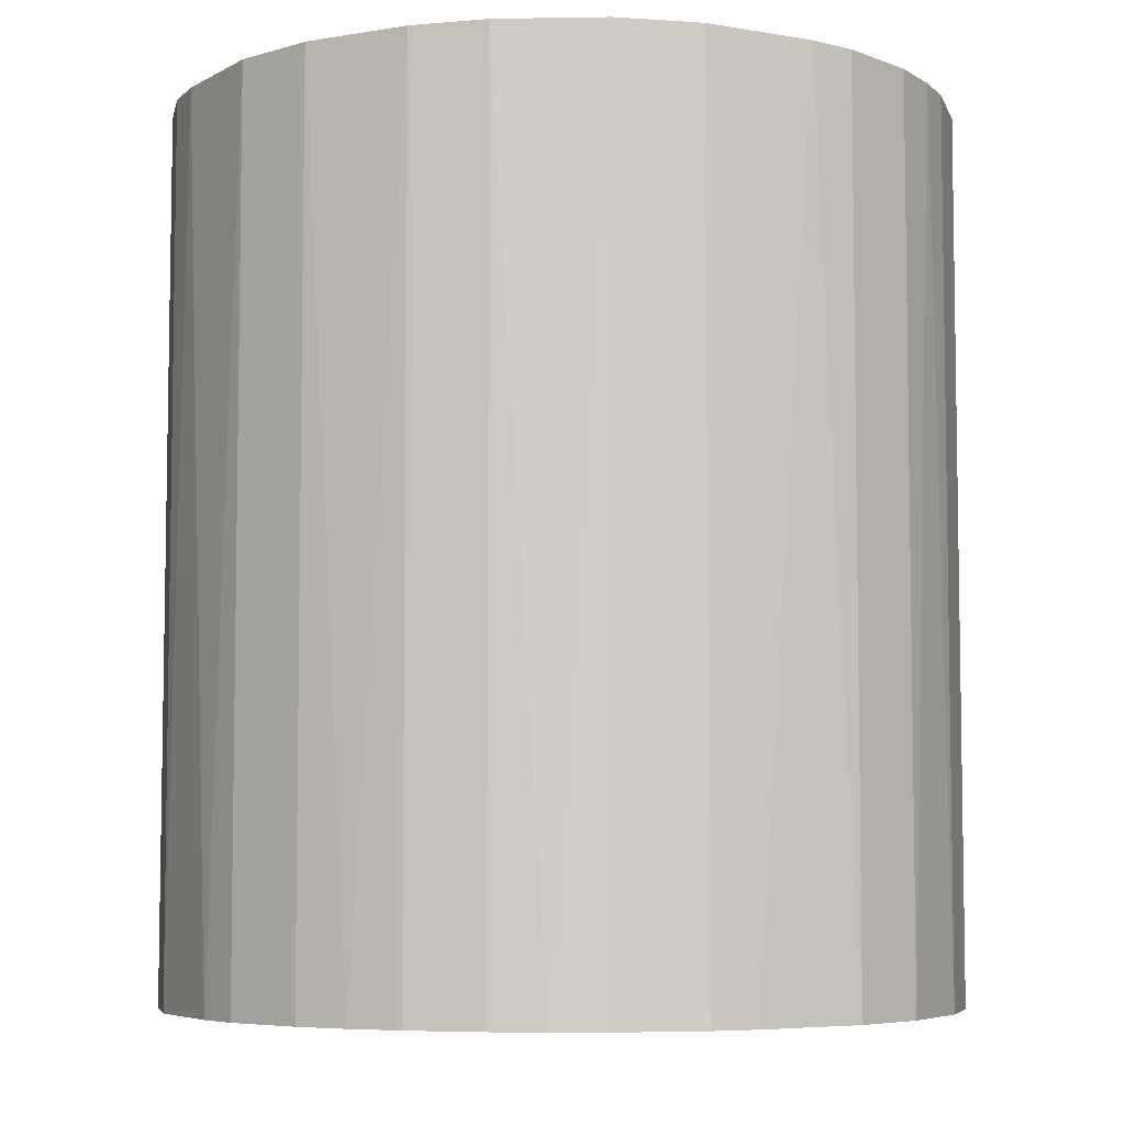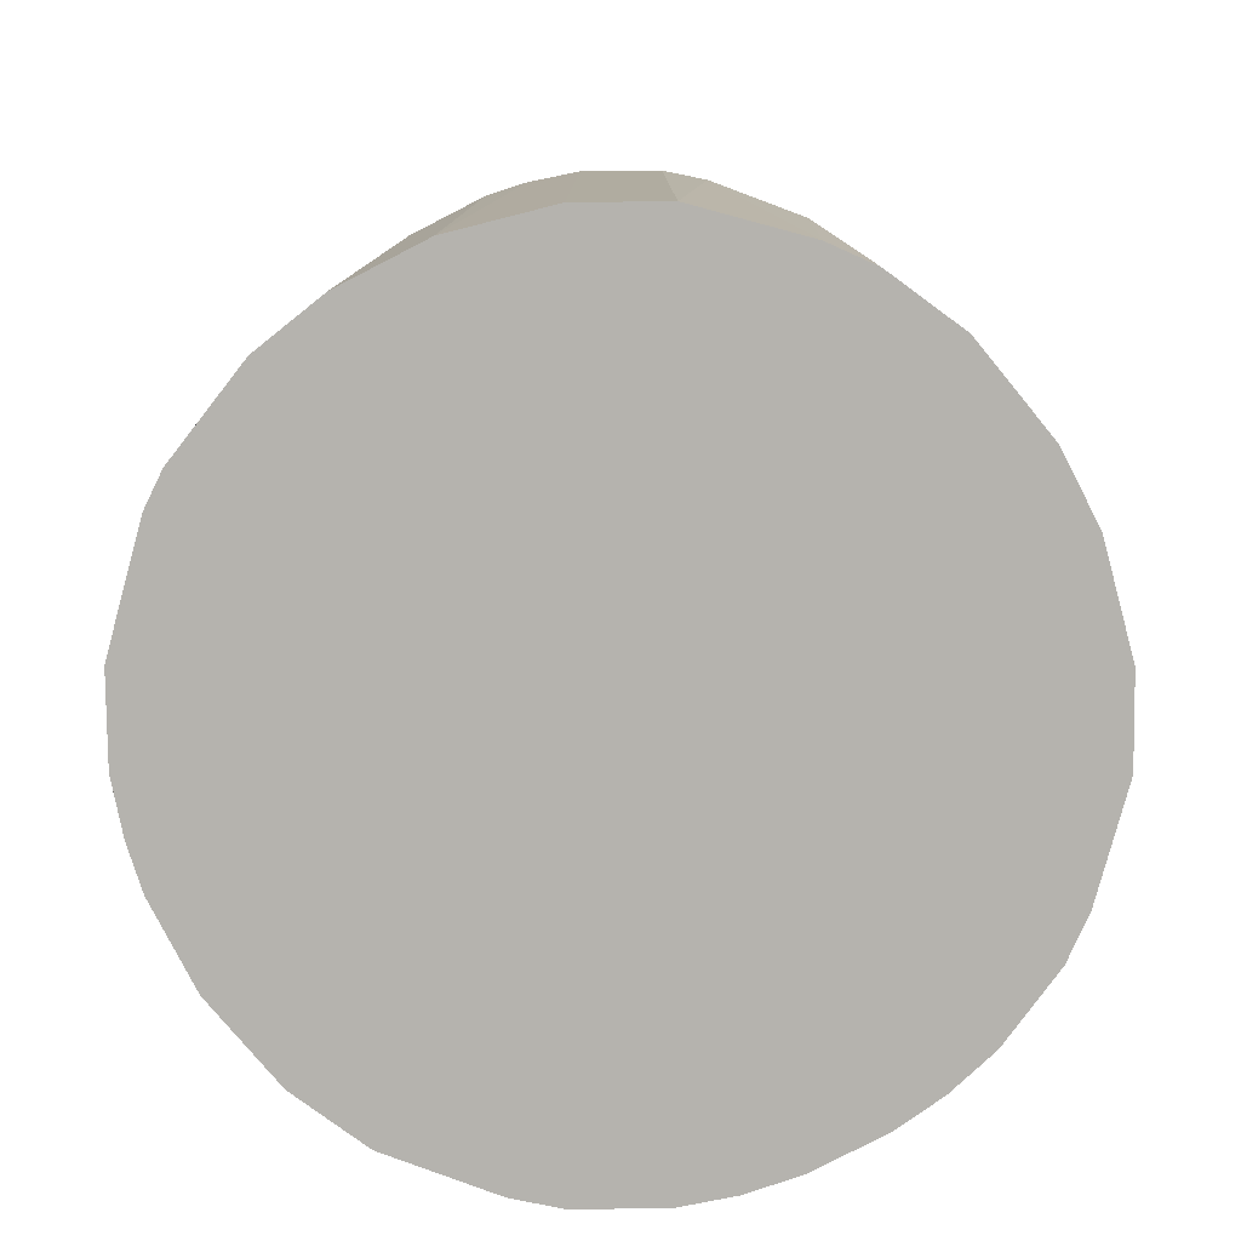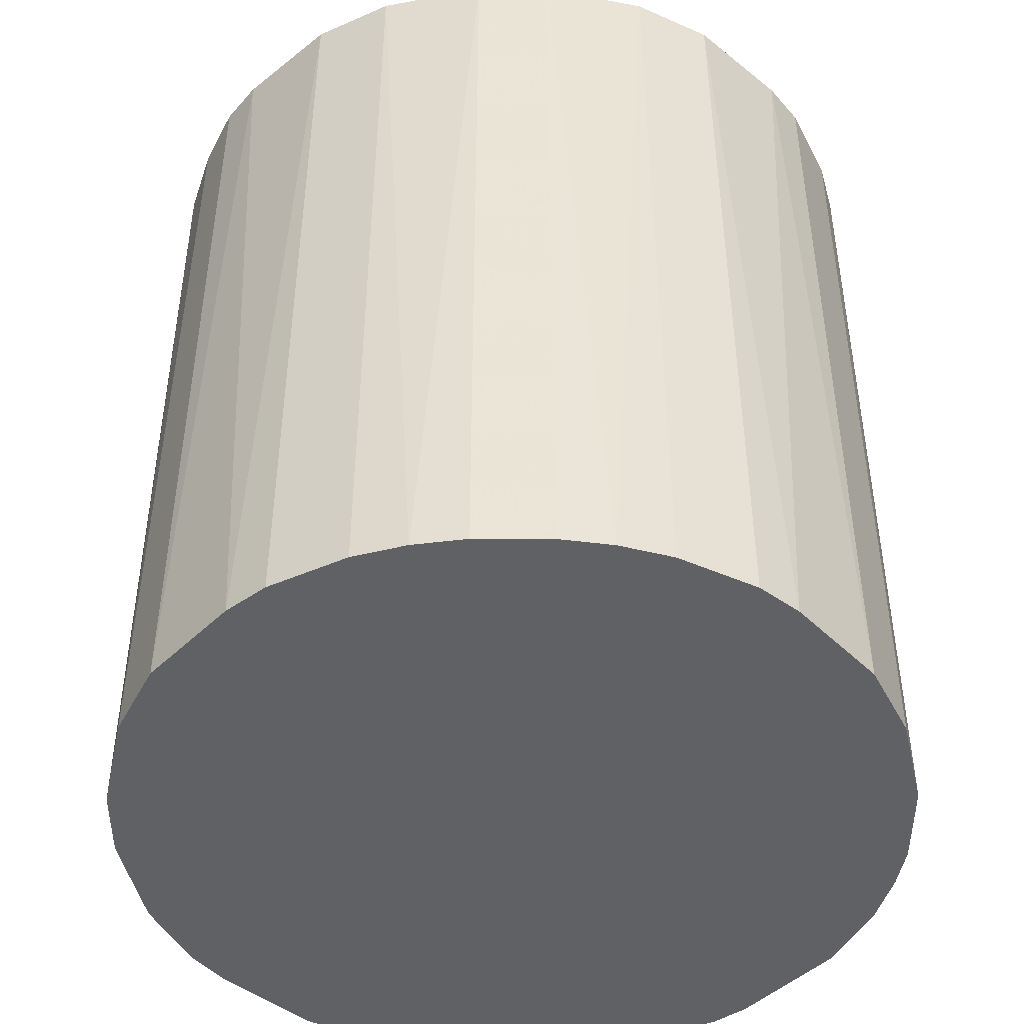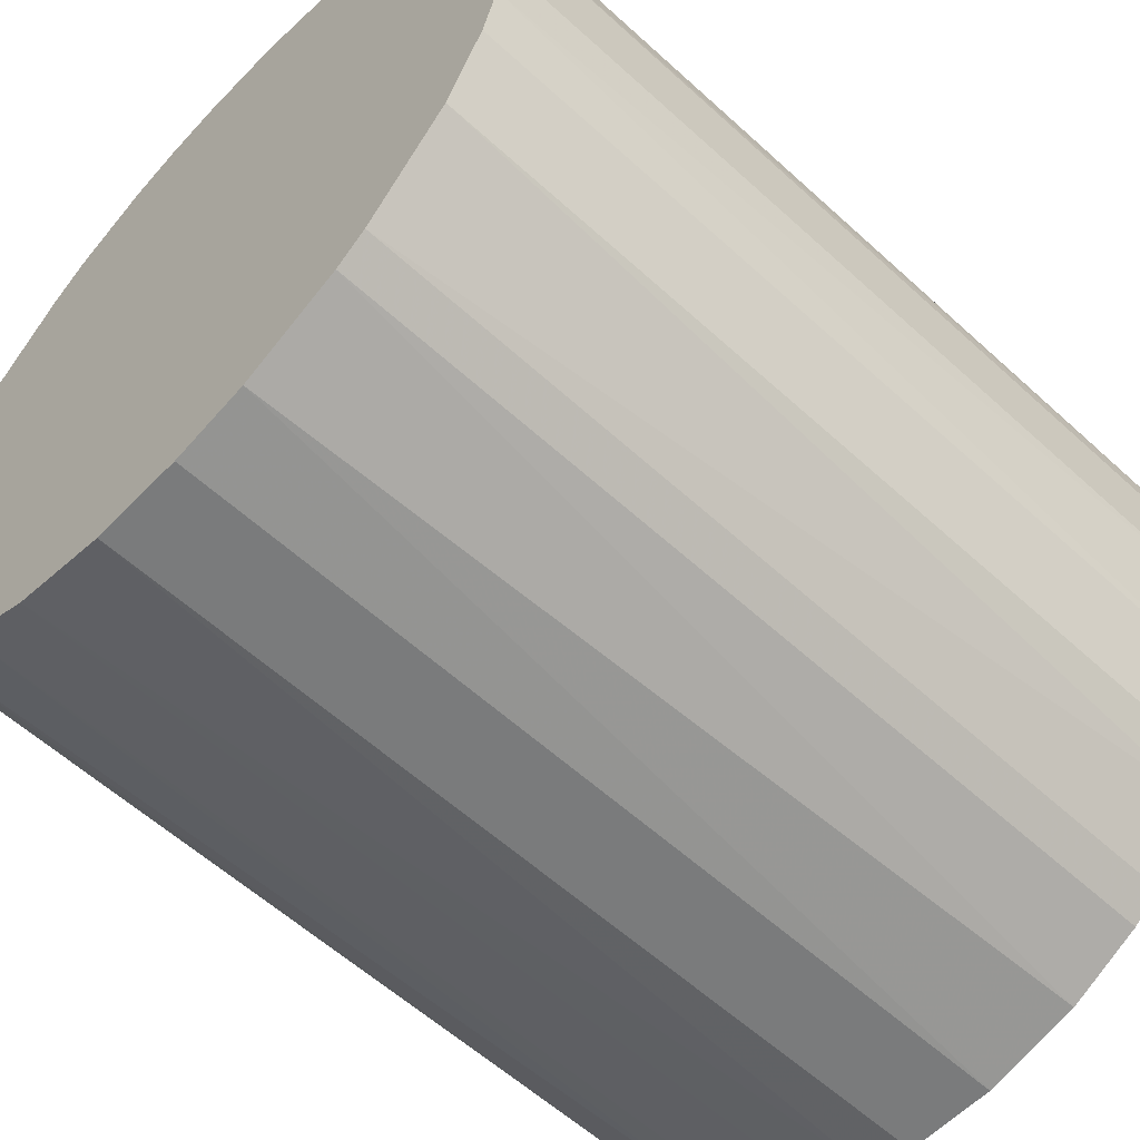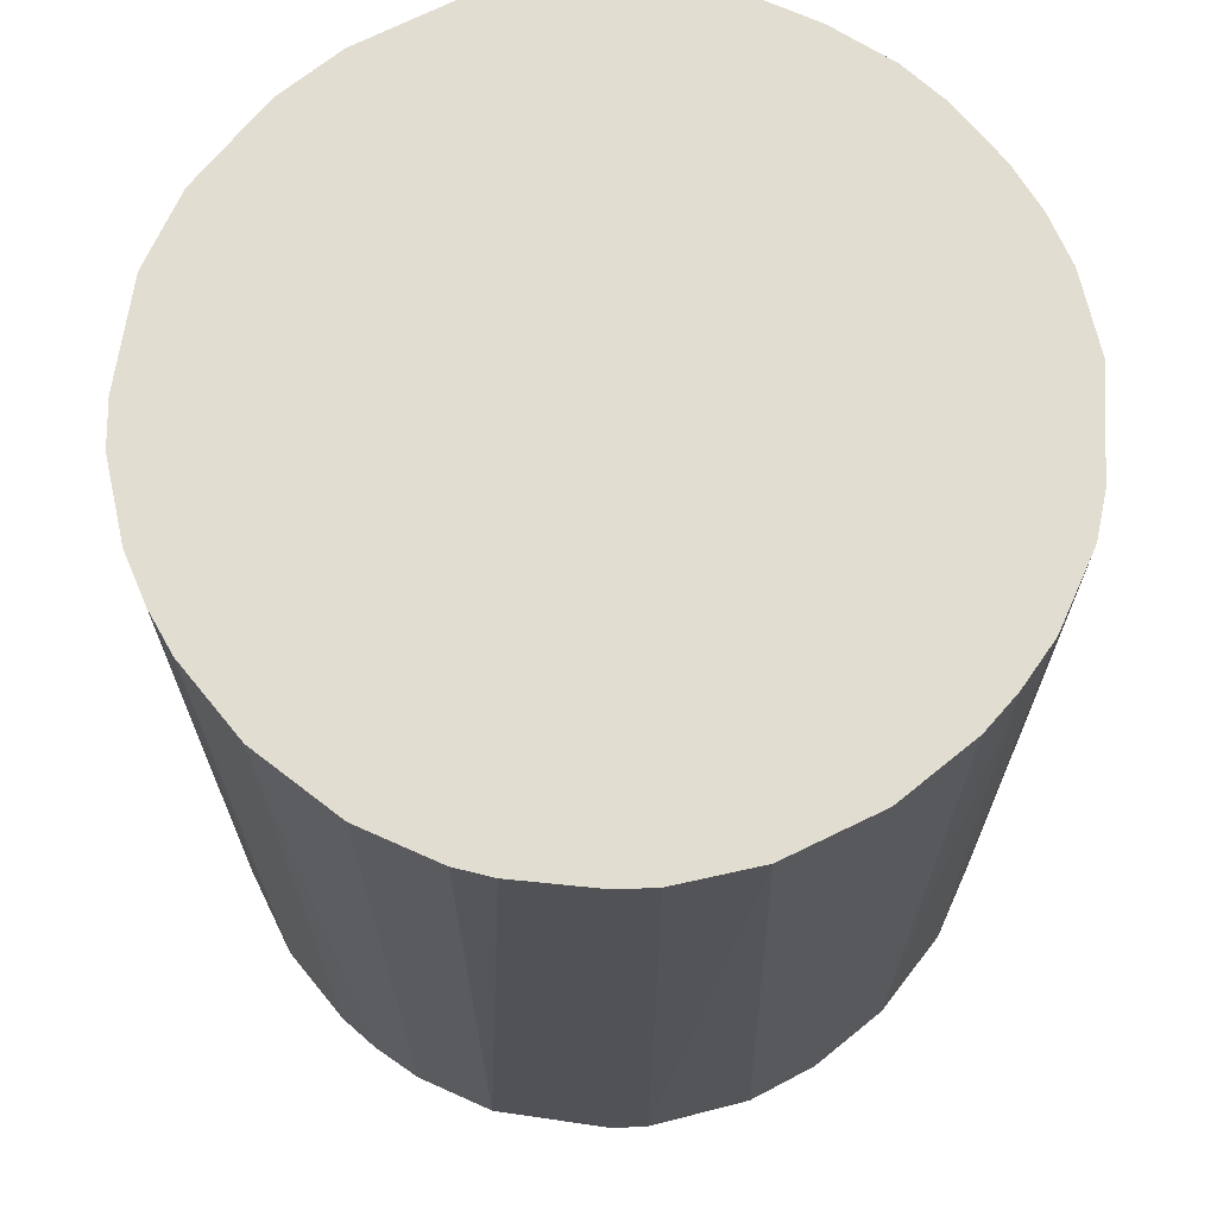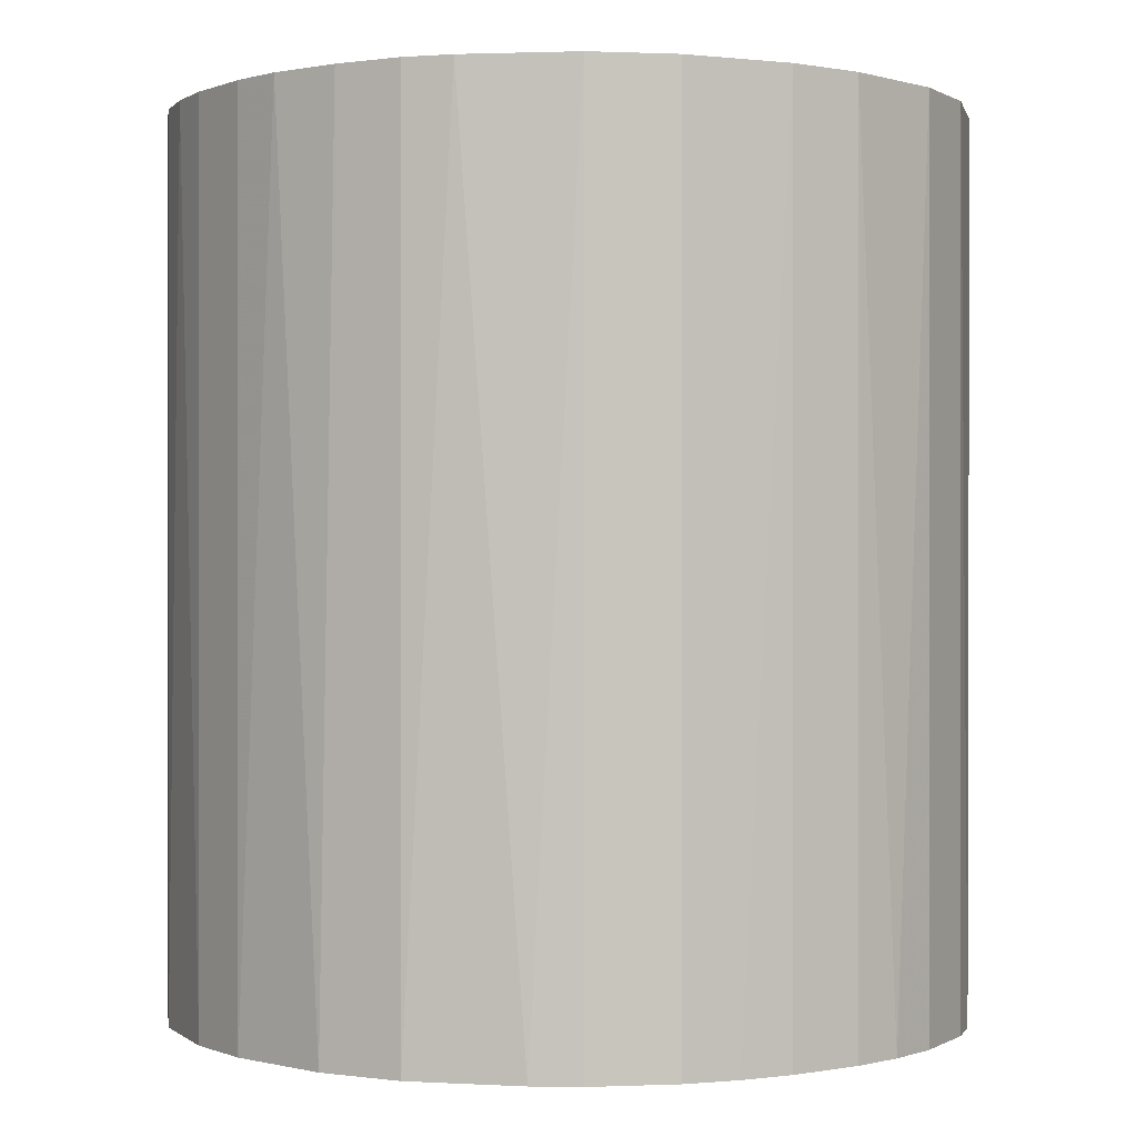
<metadata>
{"format":"obj","ext":"obj","renderer":"f3d","projection":"perspective","resolution":1024,"background":"white","views":[{"elev":-6.0,"azim":-165.1,"up":"+Z"},{"elev":-80.0,"azim":27.2,"up":"+Z"},{"elev":-46.1,"azim":179.9,"up":"+Z"},{"elev":-58.3,"azim":-133.4,"up":"+Y"},{"elev":68.6,"azim":-39.2,"up":"+Z"},{"elev":0.1,"azim":144.7,"up":"+Z"}]}
</metadata>
<code>
o convex_0
v -0.02442 -0.005727 -0.02803
v 0.02494 0.002415 0.02803
v 0.02446 0.005766 0.02803
v -0.0249 -0.002854 0.02803
v -0.002376 0.02494 -0.02803
v 0.01391 -0.02106 -0.02803
v -0.002854 -0.0249 0.02803
v -0.01387 0.0211 0.02803
v 0.0235 0.009117 -0.02803
v 0.009122 0.0235 0.02803
v -0.01387 -0.02106 -0.02803
v -0.02106 0.01391 -0.02803
v 0.0211 -0.01387 0.02803
v 0.0235 -0.009083 -0.02803
v -0.01963 -0.01579 0.02803
v 0.01631 0.01918 -0.02803
v -0.02346 0.009122 0.02803
v 0.002893 -0.0249 -0.02803
v 0.009122 -0.02346 0.02803
v 0.01919 0.01631 0.02803
v -0.002376 0.02494 0.02803
v -0.0249 0.002888 -0.02803
v -0.009083 0.0235 -0.02803
v 0.005766 0.02446 -0.02803
v -0.01387 -0.02106 0.02803
v -0.02106 -0.01387 -0.02803
v -0.007644 -0.02394 -0.02803
v 0.02494 0.002415 -0.02803
v 0.02446 -0.005727 0.02803
v -0.02346 -0.009078 0.02803
v -0.01387 0.0211 -0.02803
v -0.01915 0.01631 0.02803
v 0.0211 -0.01387 -0.02803
v 0.01631 -0.01914 0.02803
v 0.0211 0.01391 -0.02803
v 0.02302 0.01008 0.02803
v 0.01391 0.0211 0.02803
v 0.009122 0.0235 -0.02803
v 0.002415 0.02494 0.02803
v 0.02494 -0.002376 -0.02803
v -0.009083 0.0235 0.02803
v -0.009083 -0.02346 0.02803
v 0.002893 -0.0249 0.02803
v -0.0249 0.002888 0.02803
v 0.009122 -0.02346 -0.02803
v -0.02346 0.009122 -0.02803
v -0.002854 -0.0249 -0.02803
v -0.01579 -0.01963 -0.02803
v 0.01919 -0.01627 -0.02803
v -0.01627 0.01918 -0.02803
v 0.0235 -0.009083 0.02803
v -0.02346 -0.009078 -0.02803
v 0.01391 -0.02106 0.02803
v 0.01391 0.0211 -0.02803
v -0.02106 0.01391 0.02803
v -0.005727 0.02446 -0.02803
v -0.0249 -0.002854 -0.02803
v 0.0211 0.01391 0.02803
v 0.002415 0.02494 -0.02803
v 0.02494 -0.002376 0.02803
v -0.02106 -0.01387 0.02803
v -0.02442 0.005766 0.02803
v 0.005766 -0.02442 0.02803
v -0.01579 -0.01963 0.02803
f 15 48 64
f 2 3 4
f 1 5 6
f 2 4 7
f 4 3 8
f 6 5 9
f 8 3 10
f 1 6 11
f 5 1 12
f 2 7 13
f 6 9 14
f 7 4 15
f 9 5 16
f 4 8 17
f 11 6 18
f 13 7 19
f 10 3 20
f 8 10 21
f 12 1 22
f 5 12 23
f 16 5 24
f 7 15 25
f 1 11 26
f 11 18 27
f 3 2 28
f 9 3 28
f 14 9 28
f 2 13 29
f 4 1 30
f 15 4 30
f 23 12 31
f 8 23 31
f 17 8 32
f 6 14 33
f 14 13 33
f 13 19 34
f 9 16 35
f 16 20 35
f 3 9 36
f 20 3 36
f 9 35 36
f 10 20 37
f 20 16 37
f 16 24 38
f 24 10 38
f 10 37 38
f 5 21 39
f 21 10 39
f 10 24 39
f 28 2 40
f 14 28 40
f 29 14 40
f 8 21 41
f 23 8 41
f 7 25 42
f 25 11 42
f 27 7 42
f 11 27 42
f 7 18 43
f 19 7 43
f 4 17 44
f 22 4 44
f 18 6 45
f 6 19 45
f 17 12 46
f 12 22 46
f 18 7 47
f 7 27 47
f 27 18 47
f 11 25 48
f 26 11 48
f 15 26 48
f 6 33 49
f 33 13 49
f 34 6 49
f 13 34 49
f 8 31 50
f 31 12 50
f 32 8 50
f 12 32 50
f 13 14 51
f 14 29 51
f 29 13 51
f 1 26 52
f 30 1 52
f 26 30 52
f 19 6 53
f 6 34 53
f 34 19 53
f 37 16 54
f 16 38 54
f 38 37 54
f 12 17 55
f 17 32 55
f 32 12 55
f 21 5 56
f 5 23 56
f 41 21 56
f 23 41 56
f 1 4 57
f 22 1 57
f 4 22 57
f 35 20 58
f 20 36 58
f 36 35 58
f 24 5 59
f 5 39 59
f 39 24 59
f 2 29 60
f 40 2 60
f 29 40 60
f 26 15 61
f 15 30 61
f 30 26 61
f 44 17 62
f 22 44 62
f 17 46 62
f 46 22 62
f 43 18 63
f 19 43 63
f 18 45 63
f 45 19 63
f 25 15 64
f 48 25 64

</code>
